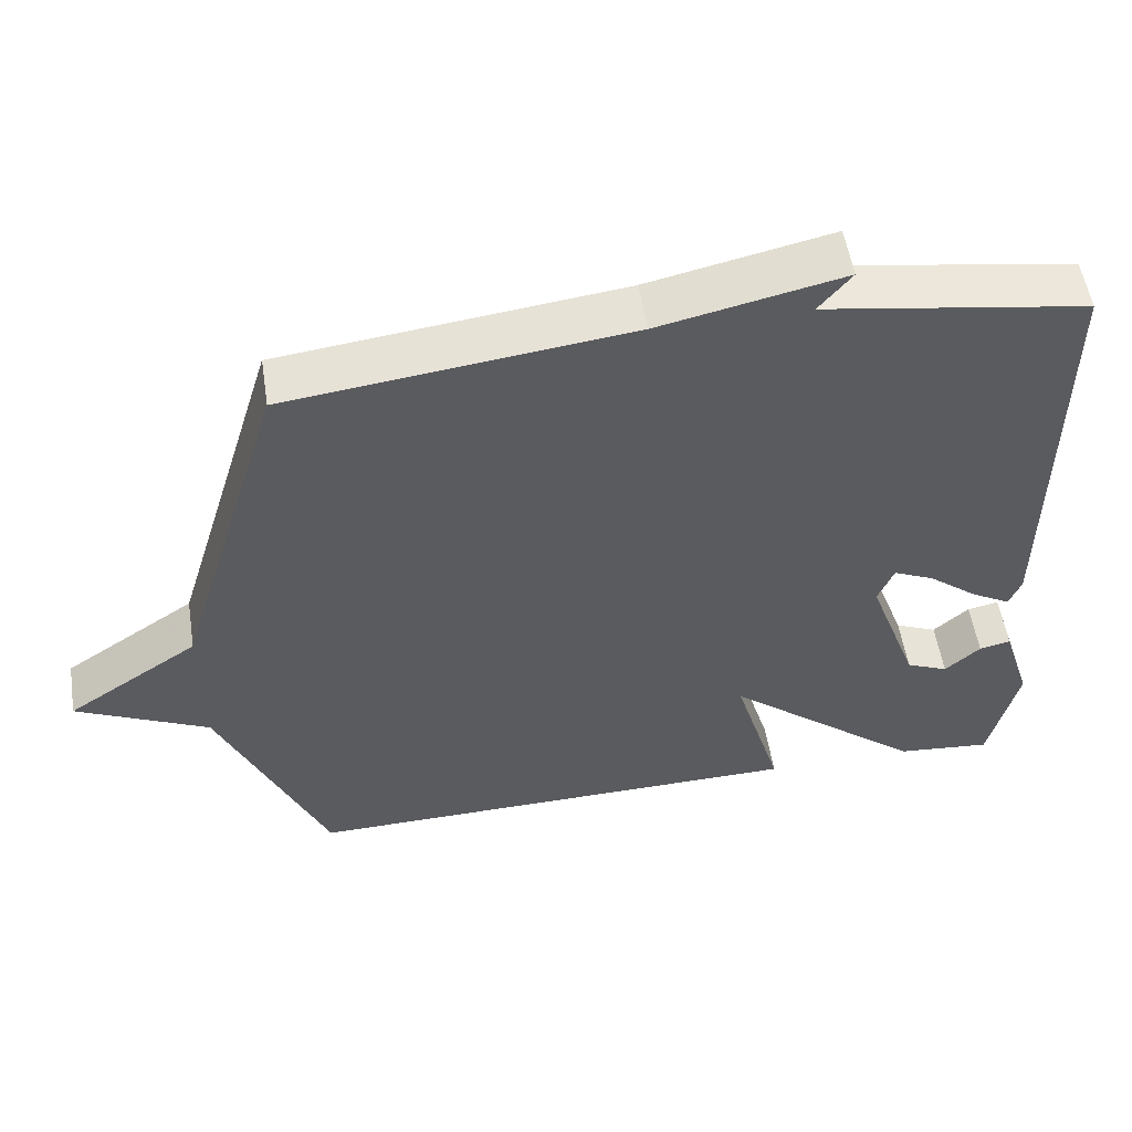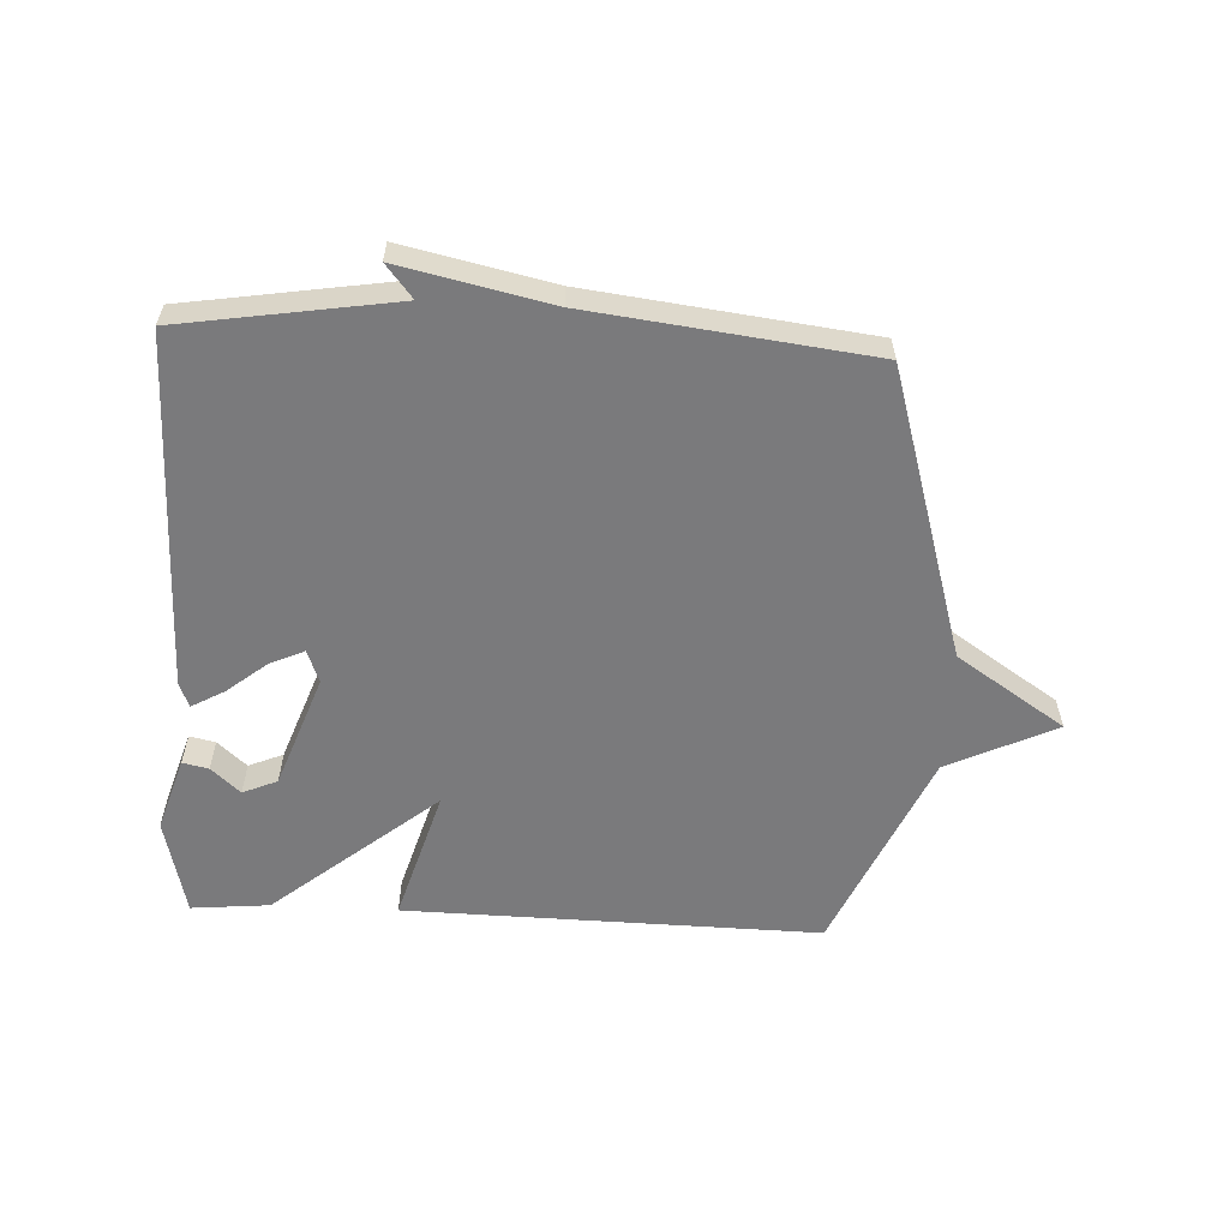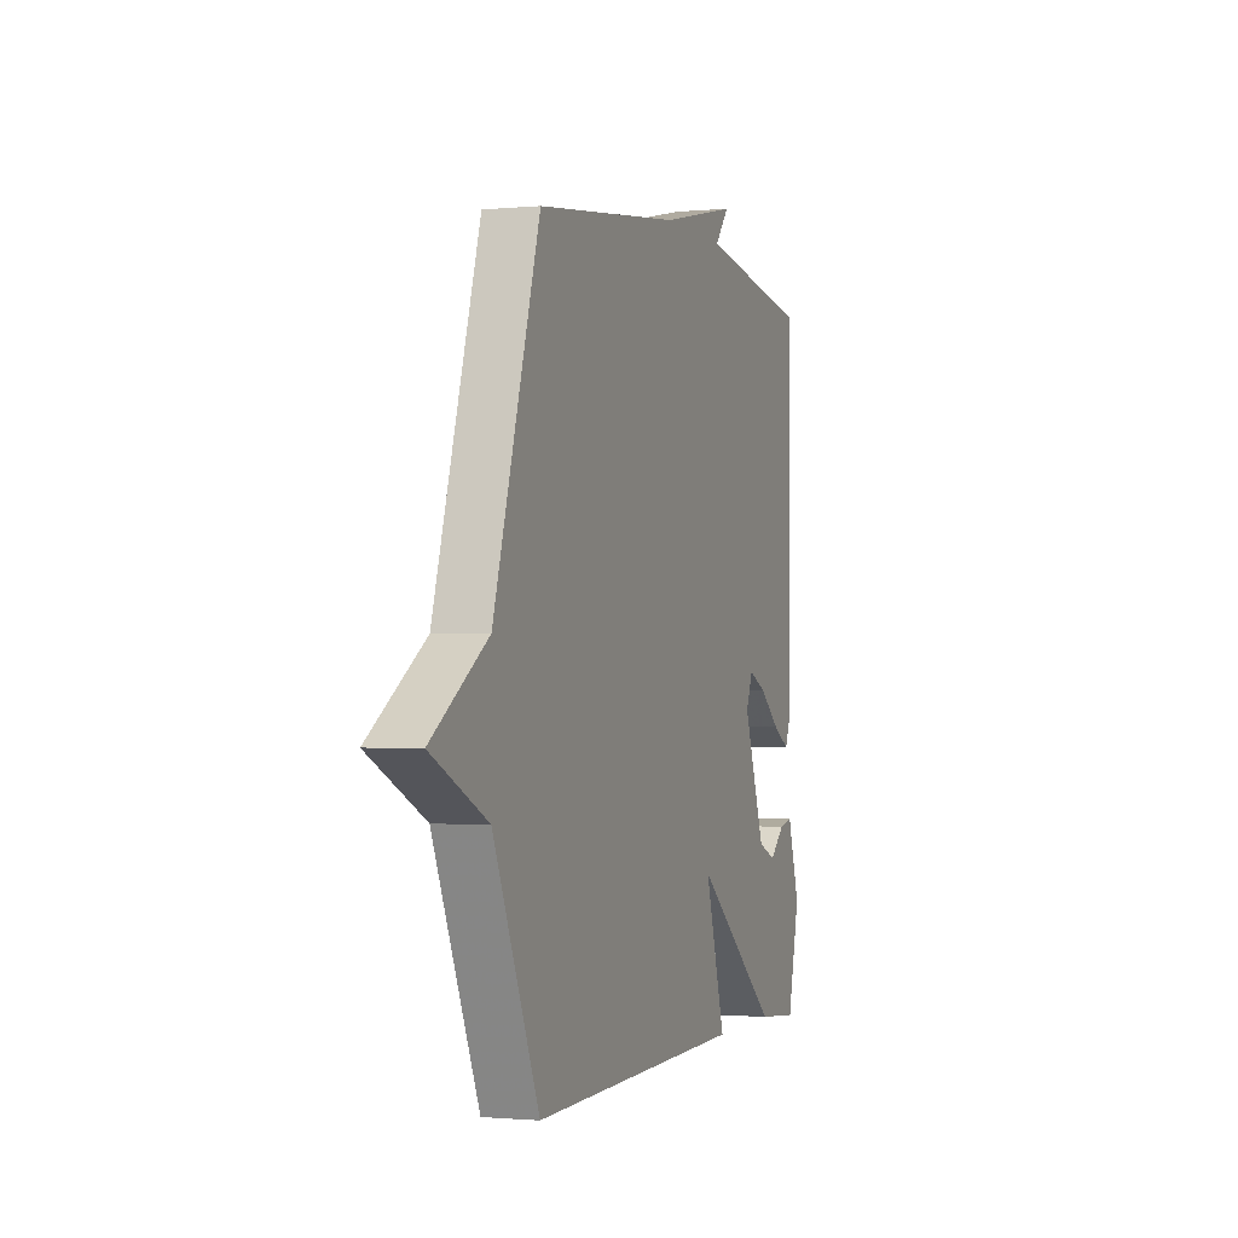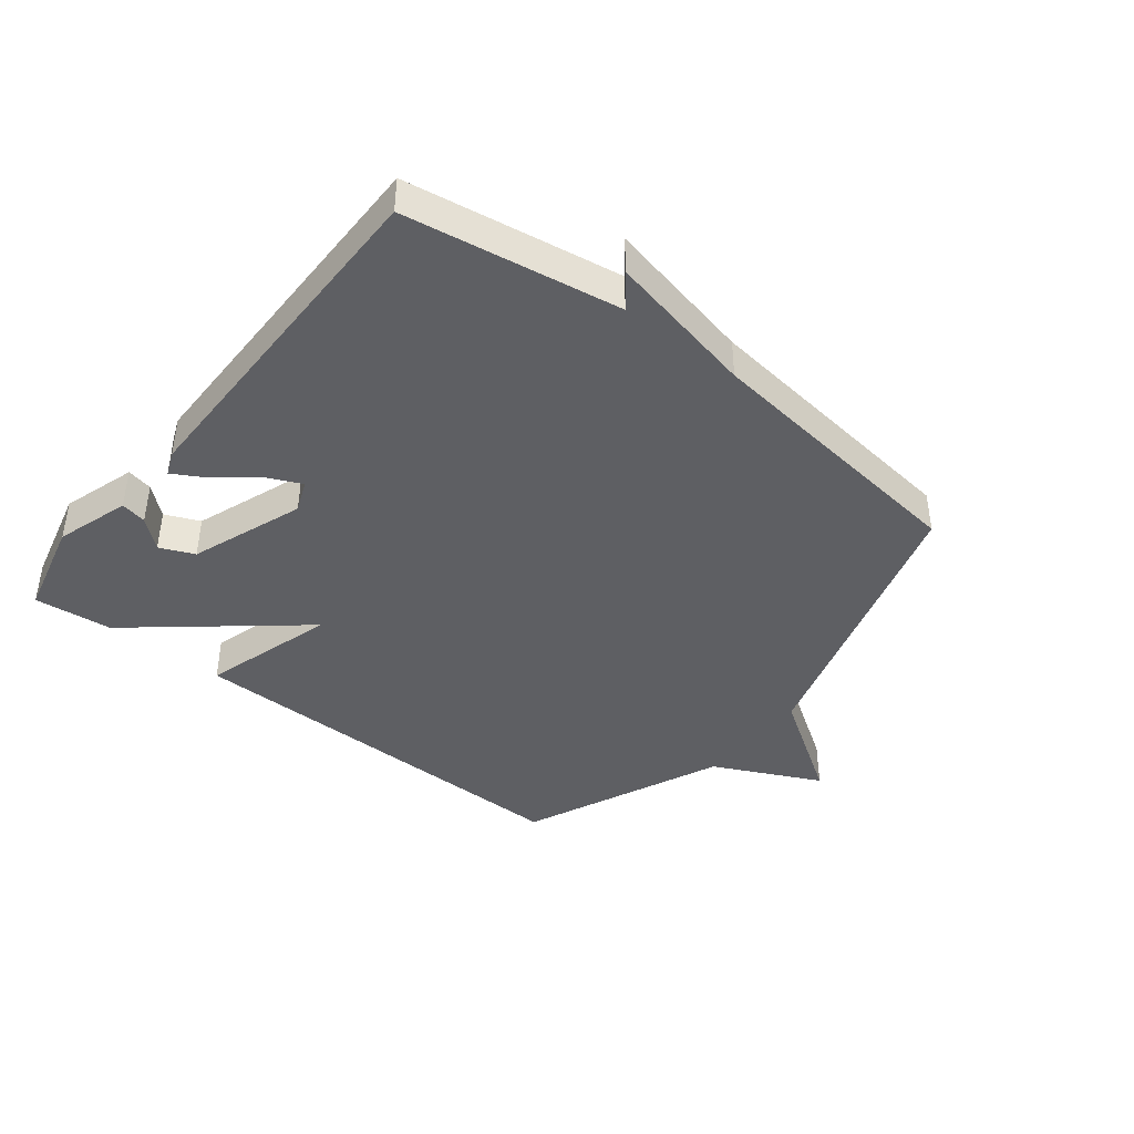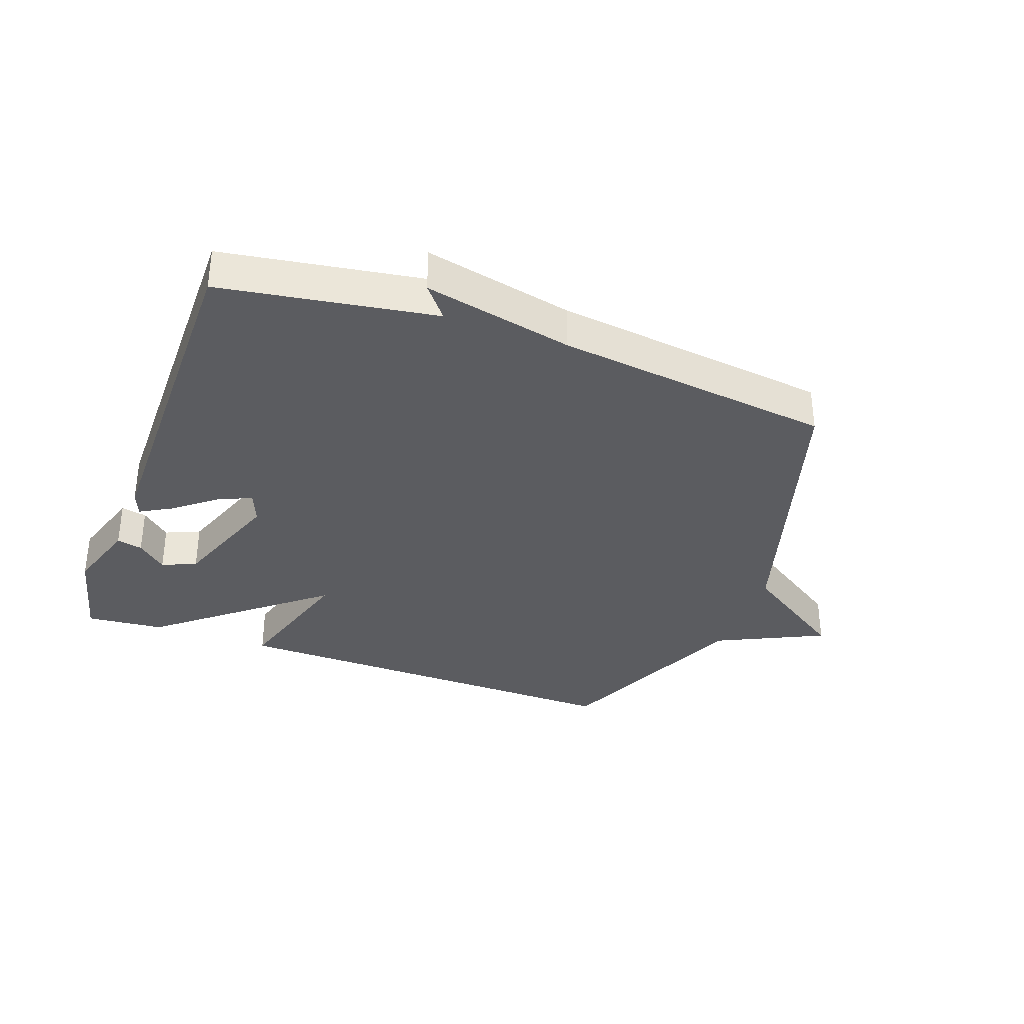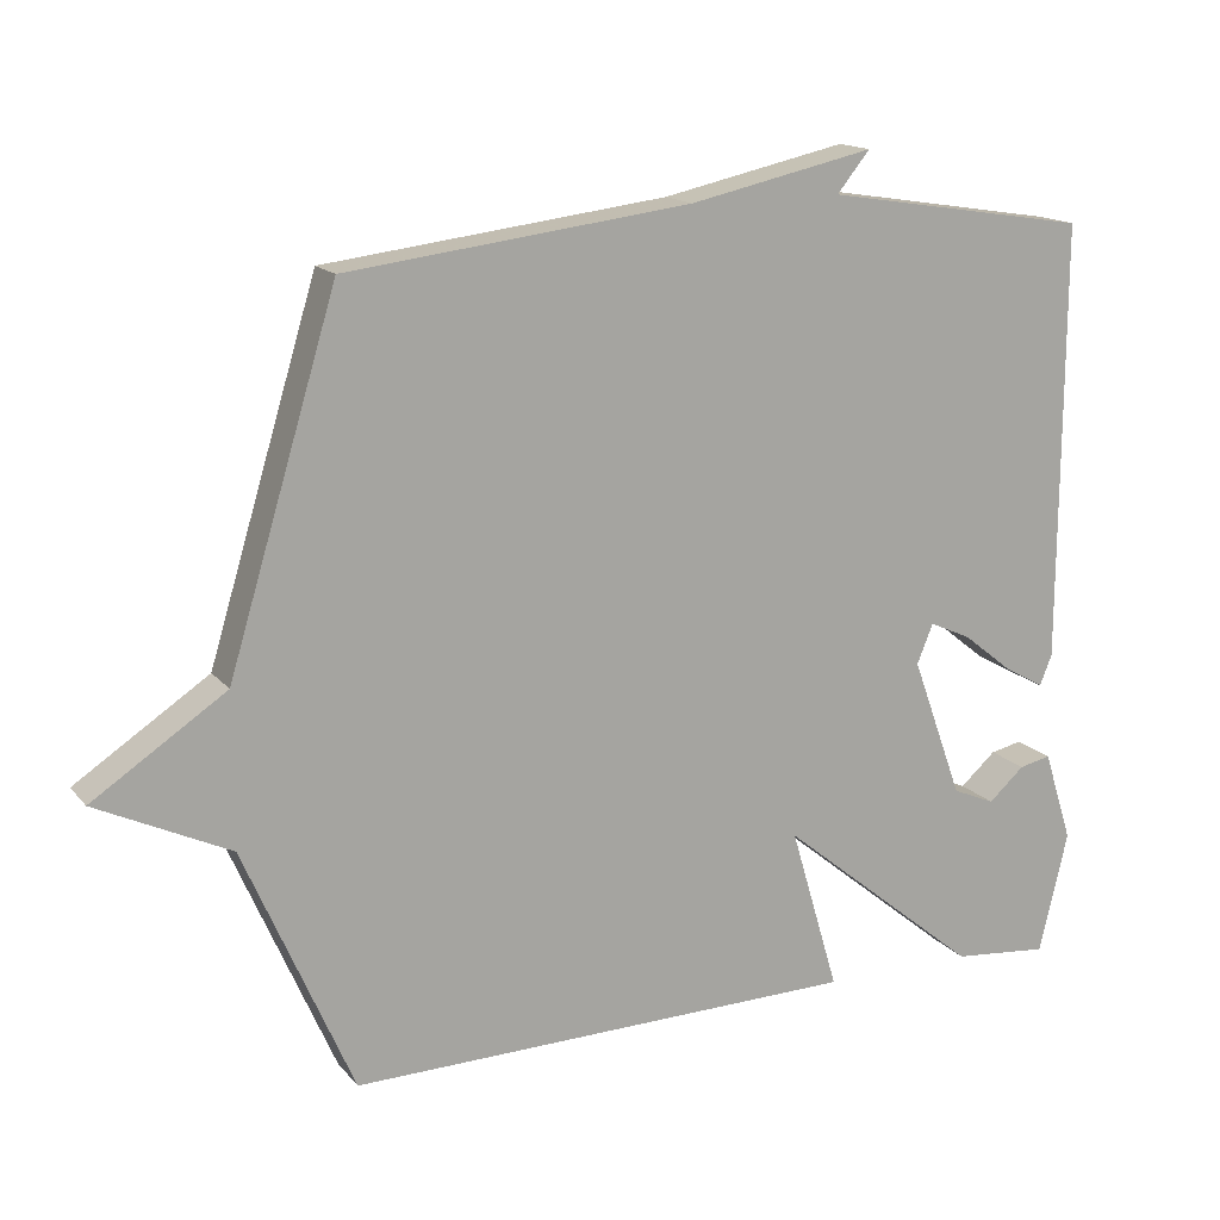
<metadata>
{"format":"obj","ext":"obj","renderer":"f3d","projection":"perspective","resolution":1024,"background":"white","views":[{"elev":54.1,"azim":171.1,"up":"+Z"},{"elev":-58.2,"azim":-2.9,"up":"+Y"},{"elev":-1.2,"azim":109.3,"up":"+Z"},{"elev":-41.4,"azim":-38.2,"up":"+Y"},{"elev":-34.5,"azim":-20.0,"up":"+Y"},{"elev":15.6,"azim":154.4,"up":"+Z"}]}
</metadata>
<code>
v -0.5 0.07 0.5
v -0.152 0.07 0.555
v -0.195 0.07 0.608
v 0.048 0.07 0.555
v 0.5 0.07 0.5
v 0.643 0.07 0.029
v 0.818 0.07 -0.087
v 0.643 0.07 -0.171
v 0.5 0.07 -0.5
v -0.173 0.07 -0.488
v -0.109 0.07 -0.271
v -0.373 0.07 -0.488
v -0.5 0.07 -0.5
v -0.538 0.07 -0.34
v -0.5 0.07 -0.22
v -0.458 0.07 -0.229
v -0.411 0.07 -0.271
v -0.355 0.07 -0.247
v -0.288 0.07 -0.062
v -0.309 0.07 -0.01
v -0.364 0.07 -0.035
v -0.429 0.07 -0.087
v -0.482 0.07 -0.117
v -0.498 0.07 -0.077
v -0.5 0 0.5
v -0.152 0 0.555
v -0.195 0 0.608
v 0.048 0 0.555
v 0.5 0 0.5
v 0.643 0 0.029
v 0.818 0 -0.087
v 0.643 0 -0.171
v 0.5 0 -0.5
v -0.173 0 -0.488
v -0.109 0 -0.271
v -0.373 0 -0.488
v -0.5 0 -0.5
v -0.538 0 -0.34
v -0.5 0 -0.22
v -0.458 0 -0.229
v -0.411 0 -0.271
v -0.355 0 -0.247
v -0.288 0 -0.062
v -0.309 0 -0.01
v -0.364 0 -0.035
v -0.429 0 -0.087
v -0.482 0 -0.117
v -0.498 0 -0.077
f 24 1 2
f 23 24 2
f 22 23 2
f 21 22 2
f 20 21 2
f 19 20 2
f 15 16 17
f 14 15 17
f 13 14 17
f 12 13 17
f 11 12 17 18
f 8 9 10 11
f 11 18 19
f 8 11 19
f 7 8 19
f 6 7 19
f 6 19 2
f 5 6 2
f 4 5 2
f 2 3 4
f 26 25 48
f 26 48 47
f 26 47 46
f 26 46 45
f 26 45 44
f 26 44 43
f 41 40 39
f 41 39 38
f 41 38 37
f 41 37 36
f 42 41 36 35
f 35 34 33 32
f 43 42 35
f 43 35 32
f 43 32 31
f 43 31 30
f 26 43 30
f 26 30 29
f 26 29 28
f 28 27 26
f 1 25 26 2
f 2 26 27 3
f 3 27 28 4
f 4 28 29 5
f 5 29 30 6
f 6 30 31 7
f 7 31 32 8
f 8 32 33 9
f 9 33 34 10
f 10 34 35 11
f 11 35 36 12
f 12 36 37 13
f 13 37 38 14
f 14 38 39 15
f 15 39 40 16
f 16 40 41 17
f 17 41 42 18
f 18 42 43 19
f 19 43 44 20
f 20 44 45 21
f 21 45 46 22
f 22 46 47 23
f 23 47 48 24
f 24 48 25 1

</code>
